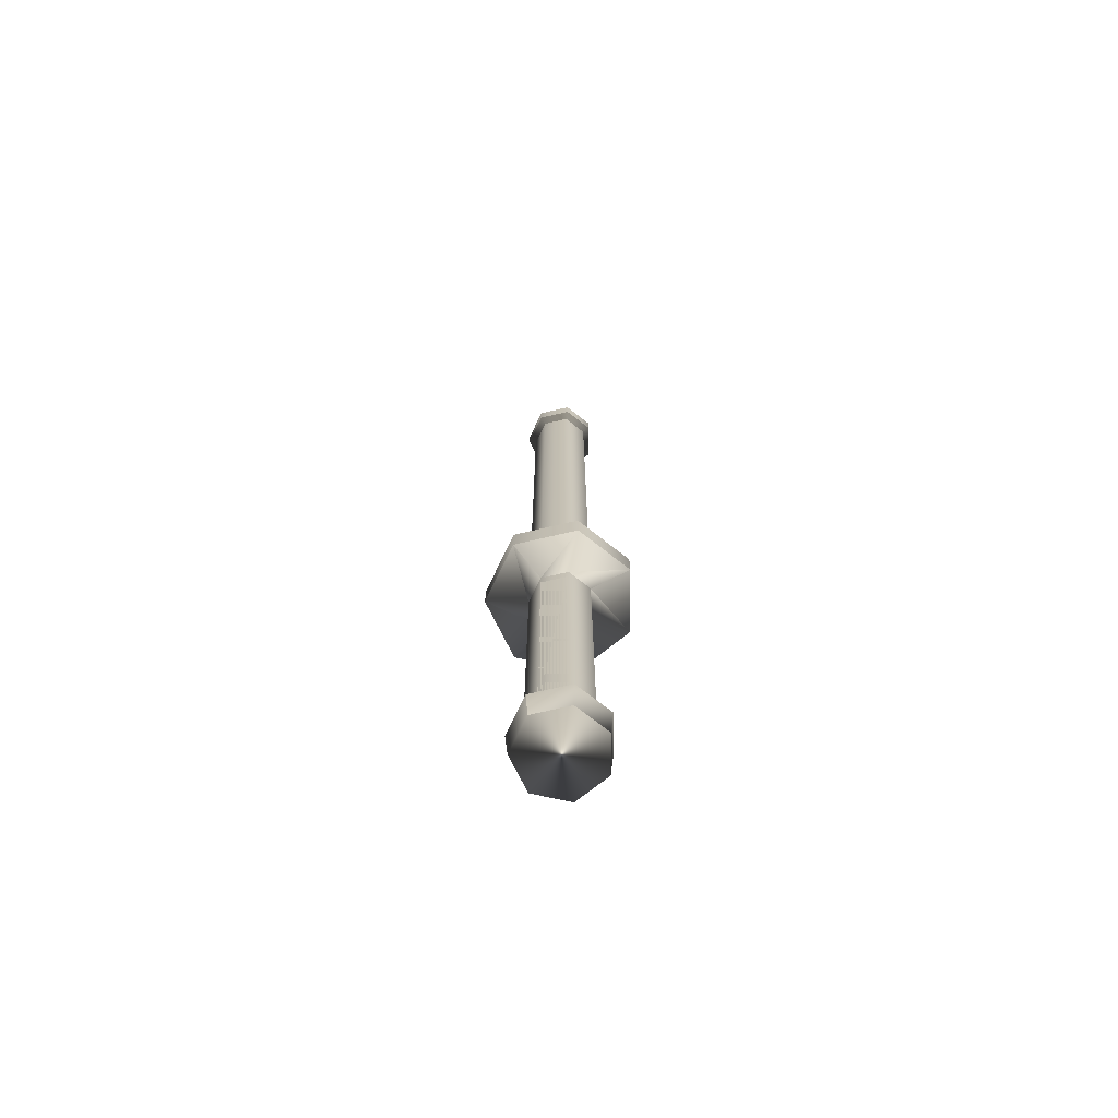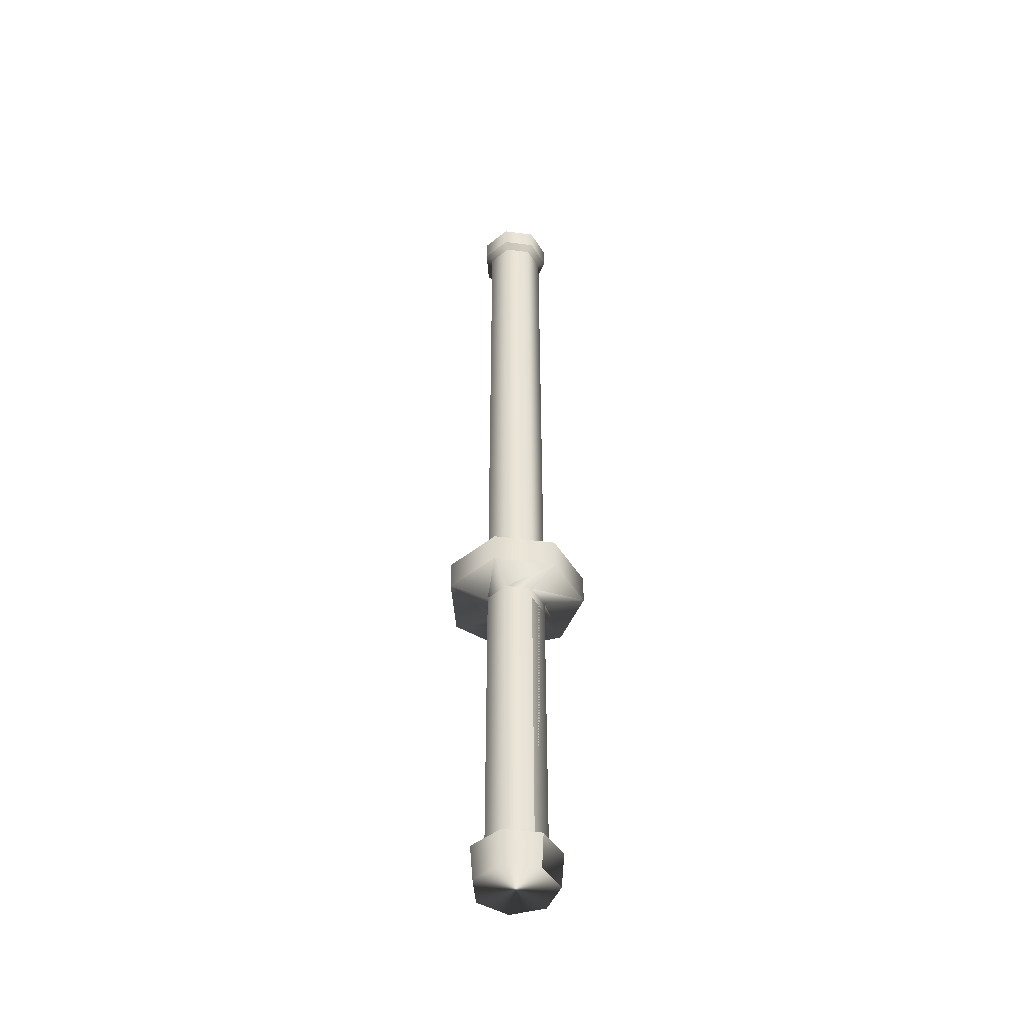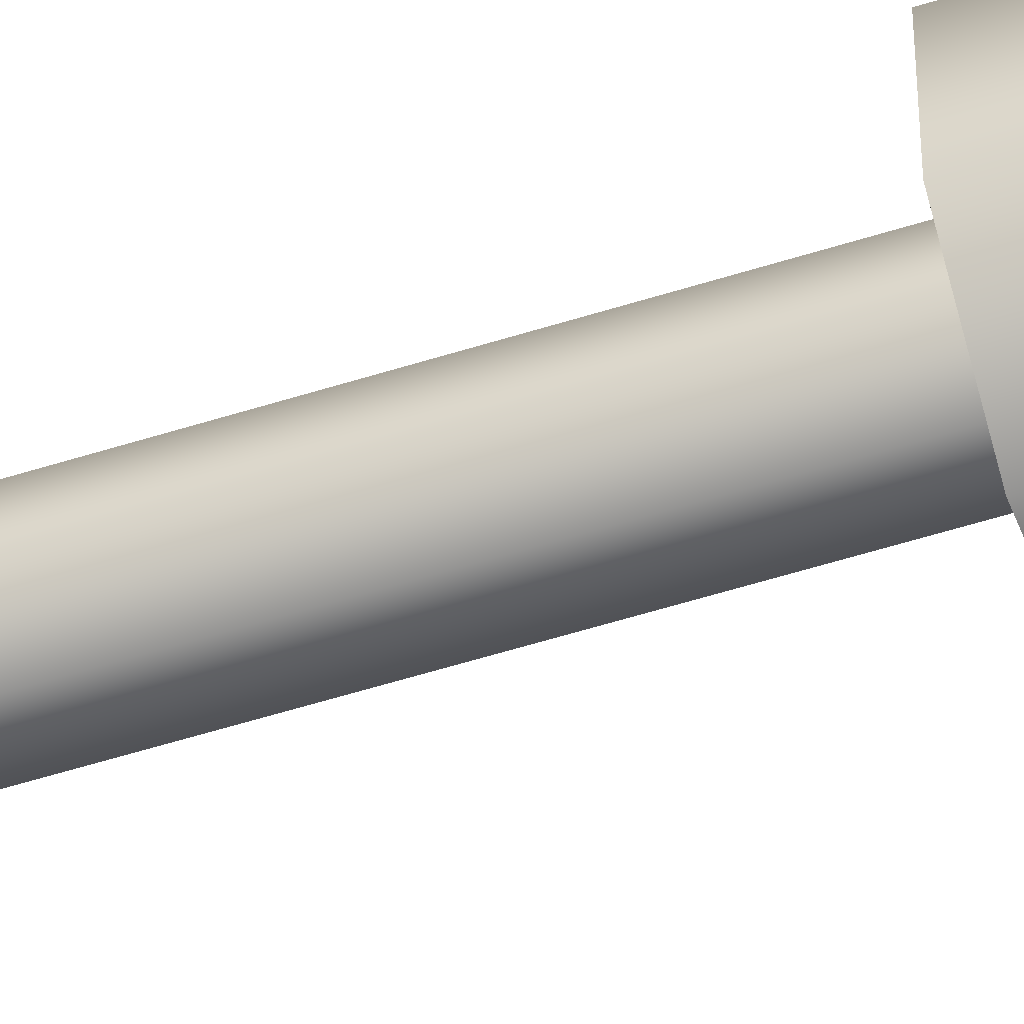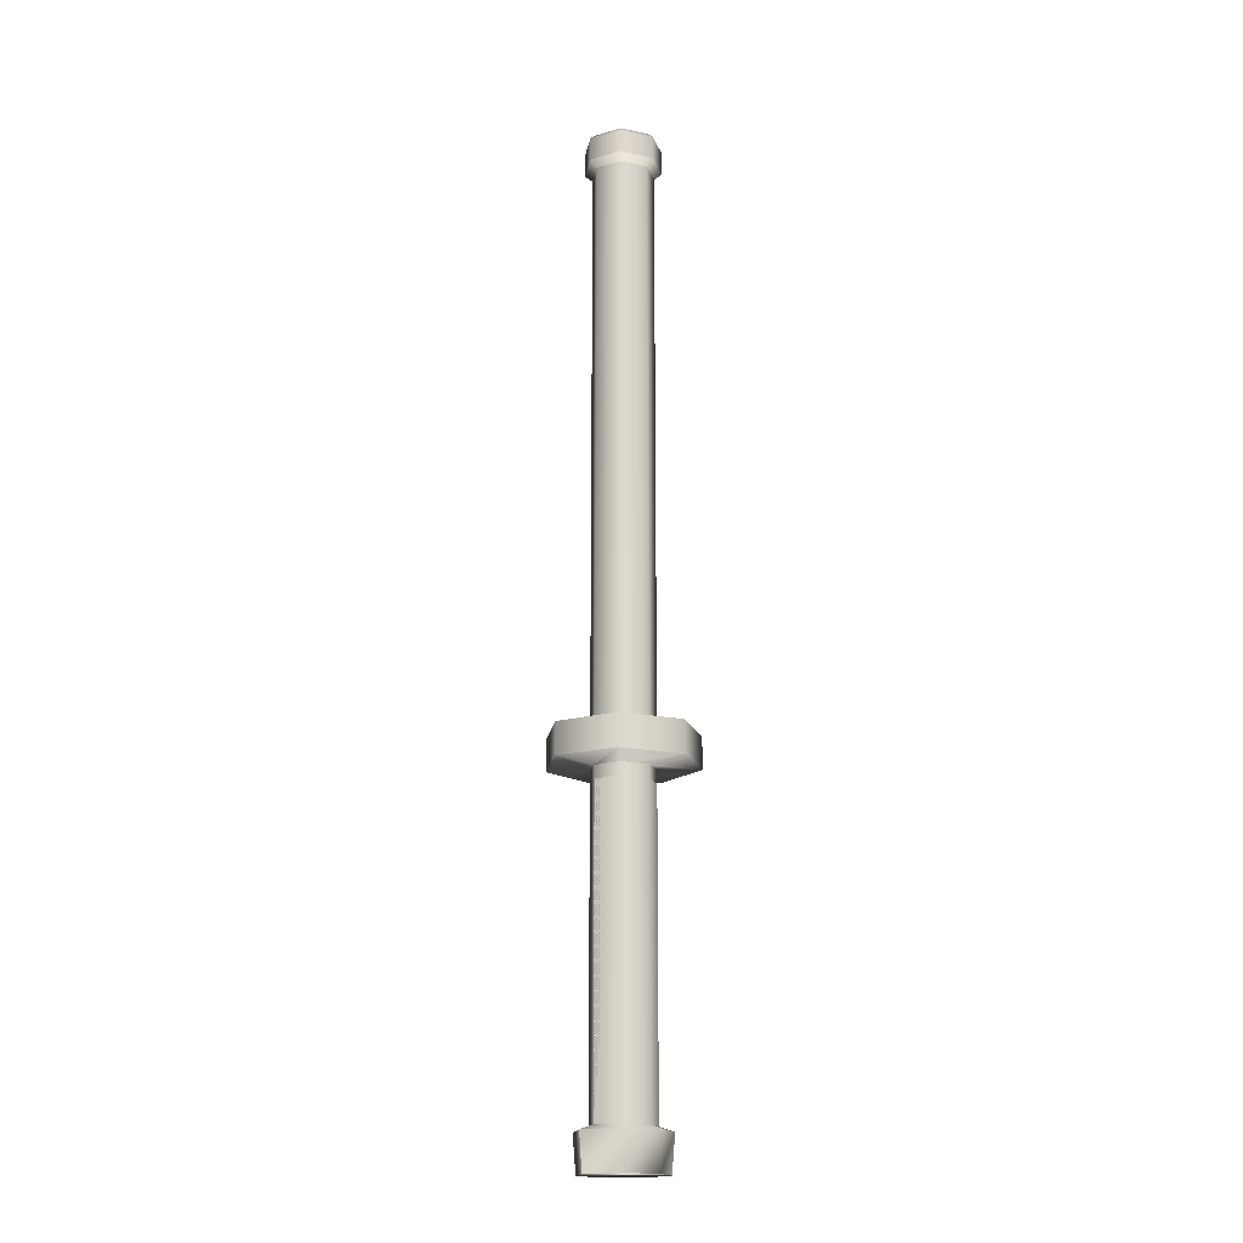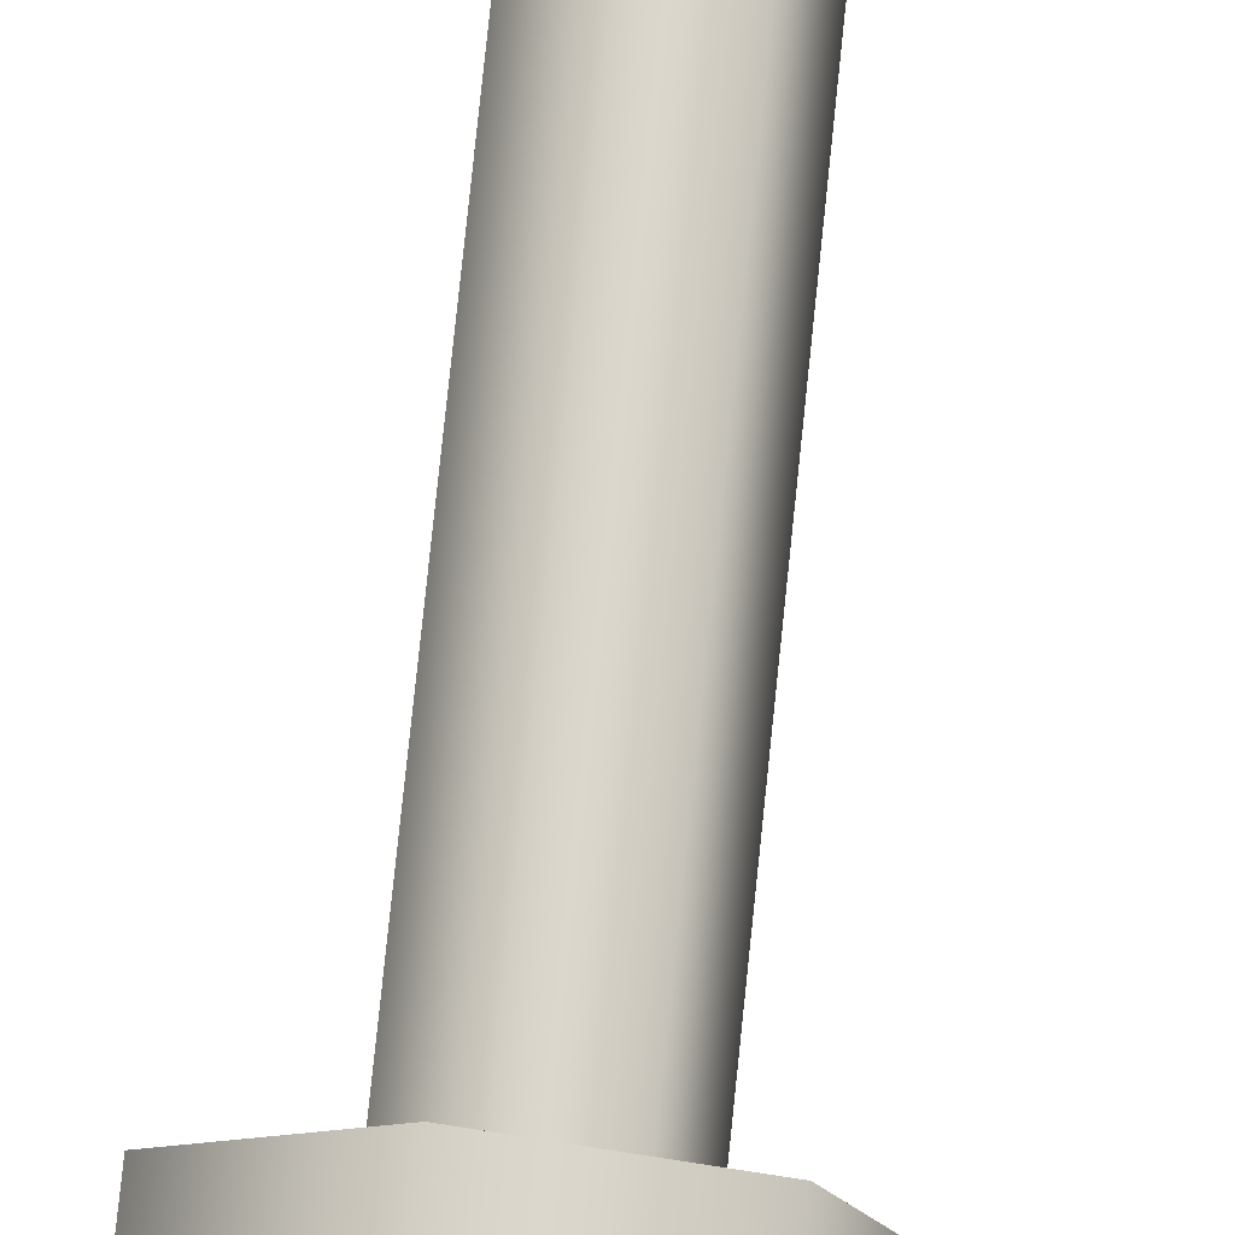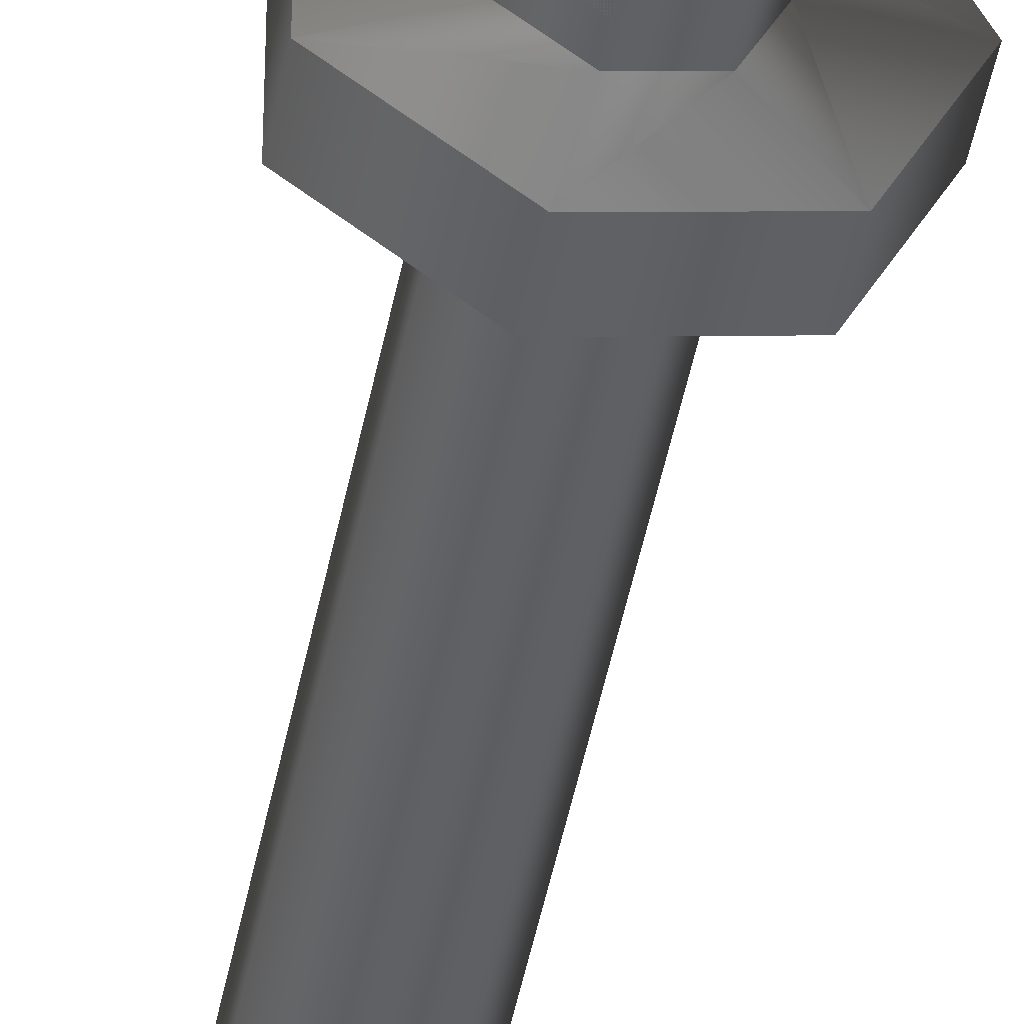
<metadata>
{"format":"obj","ext":"obj","renderer":"f3d","projection":"perspective","resolution":1024,"background":"white","views":[{"elev":-71.8,"azim":-128.3,"up":"+Y"},{"elev":-45.8,"azim":158.5,"up":"+Y"},{"elev":-55.4,"azim":-71.5,"up":"+Z"},{"elev":-17.6,"azim":-112.2,"up":"+Y"},{"elev":73.6,"azim":5.8,"up":"+Z"},{"elev":-47.9,"azim":-11.0,"up":"+Z"}]}
</metadata>
<code>
o practice_knife
v 0.02095 -0.08354 0.000684
v 0.01296 -0.08354 -0.01592
v -0.005009 -0.08354 -0.02002
v -0.01942 -0.08354 -0.008531
v -0.01942 -0.08354 0.009898
v -0.005009 -0.08354 0.02139
v 0.01296 -0.08354 0.01729
v 0.01538 -0.06304 0.000684
v 0.009482 -0.06304 -0.01156
v -0.003768 -0.06304 -0.01459
v -0.01439 -0.06304 -0.006111
v -0.01439 -0.06304 0.007478
v -0.003768 -0.06304 0.01595
v 0.009482 -0.06304 0.01293
v 0.01538 0.09429 0.000684
v 0.009482 0.09429 -0.01156
v -0.003768 0.09429 -0.01459
v -0.01439 0.09429 -0.006111
v -0.01439 0.09429 0.007478
v -0.003768 0.09429 0.01595
v 0.009482 0.09429 0.01293
v 0.01538 0.1124 0.000684
v 0.009482 0.1124 -0.01156
v -0.003768 0.1124 -0.01459
v -0.01439 0.1124 -0.006111
v -0.01439 0.1124 0.007478
v -0.003768 0.1124 0.01595
v 0.009482 0.1124 0.01293
v 0.01538 0.3953 0.000683
v 0.009482 0.3953 -0.01156
v -0.003768 0.3953 -0.01459
v -0.01439 0.3953 -0.006111
v -0.01439 0.3953 0.007478
v -0.003768 0.3953 0.01595
v 0.009482 0.3953 0.01293
v 0.01538 0.4134 0.000683
v 0.009482 0.4134 -0.01156
v -0.003768 0.4134 -0.01459
v -0.01439 0.4134 -0.006111
v -0.01439 0.4134 0.007478
v -0.003768 0.4134 0.01595
v 0.009482 0.4134 0.01293
v 0.03637 0.09545 0.000684
v 0.02257 0.09545 -0.02797
v -0.008437 0.09545 -0.03505
v -0.0333 0.09545 -0.01522
v -0.0333 0.09545 0.01658
v -0.008437 0.09545 0.03641
v 0.02257 0.09545 0.02934
v 0.02257 0.1113 -0.02797
v 0.03637 0.1113 0.000684
v 0.02257 0.1113 0.02934
v -0.008437 0.1113 0.03641
v -0.0333 0.1113 0.01658
v -0.0333 0.1113 -0.01522
v -0.008437 0.1113 -0.03505
v 0.01936 0.3984 0.000683
v 0.01196 0.3984 -0.01467
v -0.004653 0.3984 -0.01846
v -0.01798 0.3984 -0.007838
v -0.01798 0.3984 0.009205
v -0.004653 0.3984 0.01983
v 0.01196 0.3984 0.01604
v 0.01196 0.4103 -0.01467
v 0.01936 0.4103 0.000683
v 0.01196 0.4103 0.01604
v -0.004653 0.4103 0.01983
v -0.01798 0.4103 0.009205
v -0.01798 0.4103 -0.007838
v -0.004653 0.4103 -0.01846
v 0.01392 -0.06526 -0.01712
v 0.02249 -0.06526 0.000684
v 0.01392 -0.06526 0.01849
v -0.005351 -0.06526 0.02289
v -0.0208 -0.06526 0.01057
v -0.0208 -0.06526 -0.009199
v -0.005351 -0.06526 -0.02152
v -0.005009 -0.08354 -0.02002
v -0.01942 -0.08354 -0.008531
v -0.01942 -0.08354 0.009898
v -0.005009 -0.08354 0.02139
v -0.003768 -0.06304 -0.01459
v -0.01439 -0.06304 -0.006111
v -0.01439 -0.06304 0.007478
v -0.003768 -0.06304 0.01595
v -0.003768 0.08793 -0.01459
v -0.01439 0.08793 -0.006111
v -0.01439 0.08793 0.007478
v -0.003768 0.08793 0.01595
v -0.005351 -0.06526 0.02289
v -0.0208 -0.06526 0.01057
v -0.0208 -0.06526 -0.009199
v -0.005351 -0.06526 -0.02152
v -0.01444 0.4134 -0.005917
v -0.003948 0.4134 -0.0145
v 0.009303 0.4134 -0.01165
v 0.01533 0.4134 0.000488
v 0.009607 0.4134 0.01277
v -0.003568 0.4134 0.01595
v -0.01427 0.4134 0.007635
f 1 2 71
f 71 72 1
f 2 3 77
f 77 71 2
f 3 4 76
f 76 77 3
f 4 5 75
f 75 76 4
f 5 6 74
f 74 75 5
f 6 7 73
f 73 74 6
f 7 1 72
f 72 73 7
f 8 9 16
f 16 15 8
f 9 10 17
f 17 16 9
f 10 11 18
f 18 17 10
f 11 12 19
f 19 18 11
f 12 13 20
f 20 19 12
f 13 14 21
f 21 20 13
f 14 8 15
f 15 21 14
f 43 44 50
f 50 51 43
f 44 45 56
f 56 50 44
f 45 46 55
f 55 56 45
f 46 47 54
f 54 55 46
f 47 48 53
f 53 54 47
f 48 49 52
f 52 53 48
f 49 43 51
f 51 52 49
f 22 23 30
f 30 29 22
f 23 24 31
f 31 30 23
f 24 25 32
f 32 31 24
f 25 26 33
f 33 32 25
f 26 27 34
f 34 33 26
f 27 28 35
f 35 34 27
f 28 22 29
f 29 35 28
f 57 58 64
f 64 65 57
f 58 59 70
f 70 64 58
f 59 60 69
f 69 70 59
f 60 61 68
f 68 69 60
f 61 62 67
f 67 68 61
f 62 63 66
f 66 67 62
f 63 57 65
f 65 66 63
f 6 5 4
f 4 3 2
f 4 2 1
f 6 4 1
f 7 6 1
f 15 16 44
f 44 43 15
f 16 17 45
f 45 44 16
f 17 18 46
f 46 45 17
f 18 19 47
f 47 46 18
f 19 20 48
f 48 47 19
f 20 21 49
f 49 48 20
f 21 15 43
f 43 49 21
f 23 22 51
f 51 50 23
f 22 28 52
f 52 51 22
f 28 27 53
f 53 52 28
f 27 26 54
f 54 53 27
f 26 25 55
f 55 54 26
f 25 24 56
f 56 55 25
f 24 23 50
f 50 56 24
f 29 30 58
f 58 57 29
f 30 31 59
f 59 58 30
f 31 32 60
f 60 59 31
f 32 33 61
f 61 60 32
f 33 34 62
f 62 61 33
f 34 35 63
f 63 62 34
f 35 29 57
f 57 63 35
f 37 36 65
f 65 64 37
f 36 42 66
f 66 65 36
f 42 41 67
f 67 66 42
f 41 40 68
f 68 67 41
f 40 39 69
f 69 68 40
f 39 38 70
f 70 69 39
f 38 37 64
f 64 70 38
f 9 8 72
f 72 71 9
f 8 14 73
f 73 72 8
f 14 13 74
f 74 73 14
f 13 12 75
f 75 74 13
f 12 11 76
f 76 75 12
f 11 10 77
f 77 76 11
f 10 9 71
f 71 77 10
f 37 39 41
f 78 79 92
f 92 93 78
f 79 80 91
f 91 92 79
f 80 81 90
f 90 91 80
f 82 83 87
f 87 86 82
f 83 84 88
f 88 87 83
f 84 85 89
f 89 88 84
f 85 84 91
f 91 90 85
f 84 83 92
f 92 91 84
f 83 82 93
f 93 92 83
f 99 98 97
f 97 96 95
f 97 95 94
f 99 97 94
f 100 99 94
f 42 36 37
f 37 38 39
f 39 40 41
f 41 42 37

</code>
